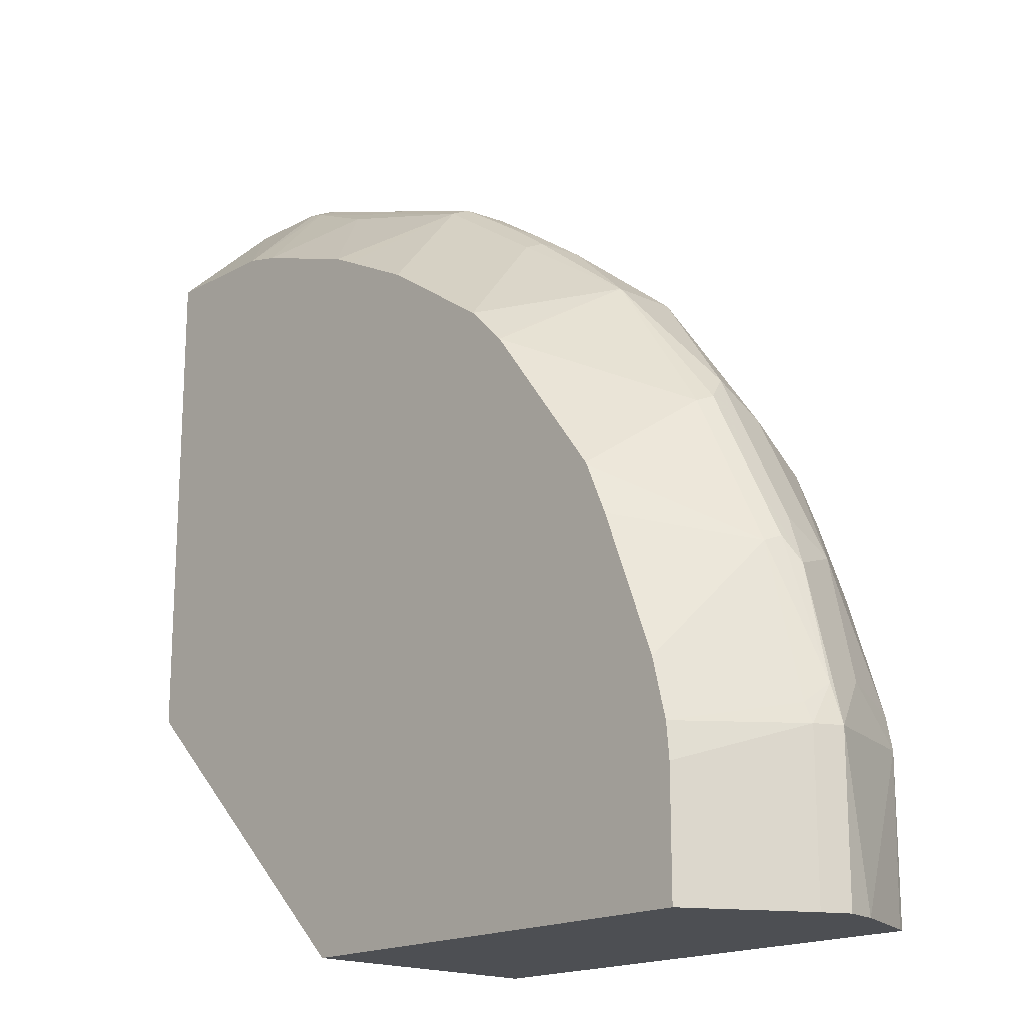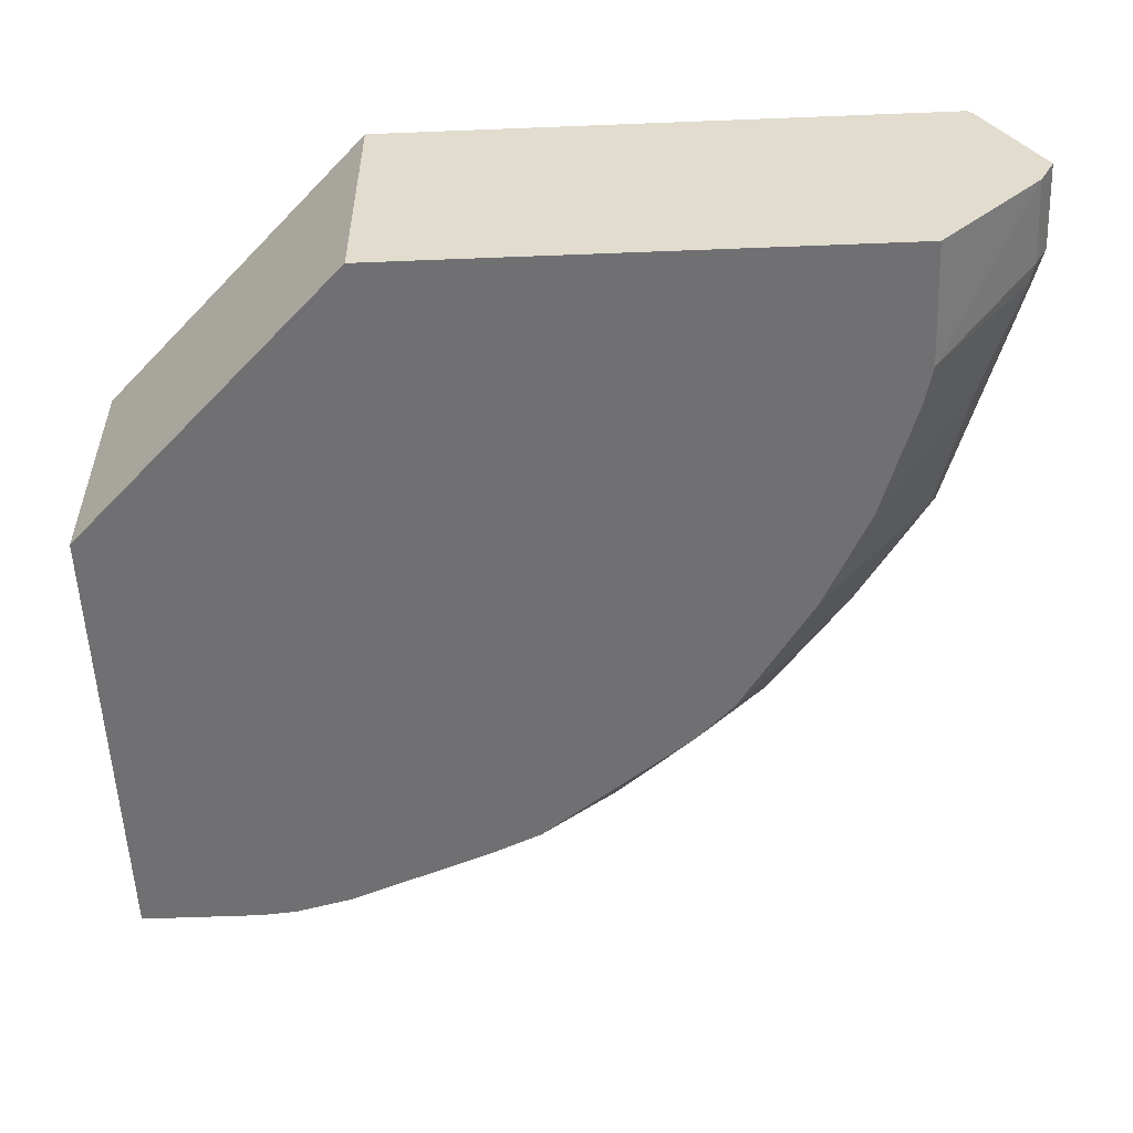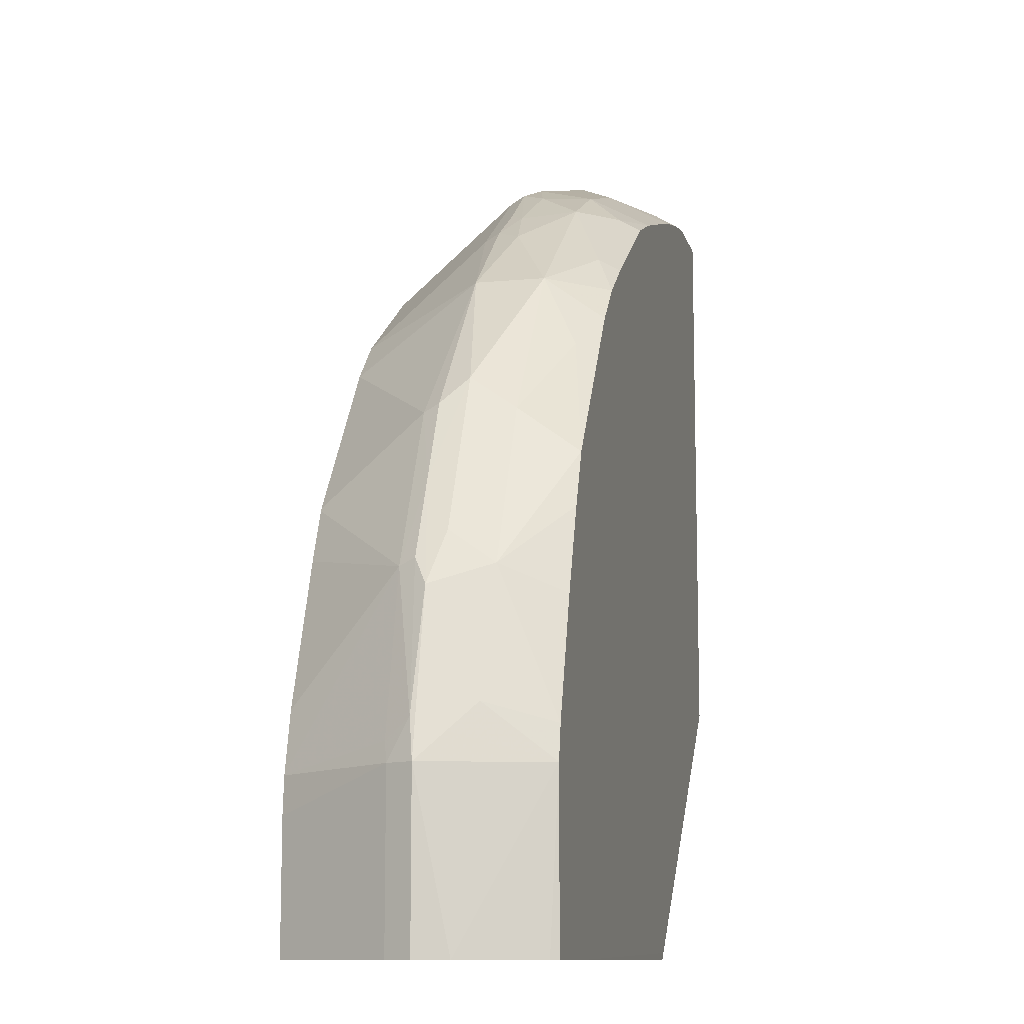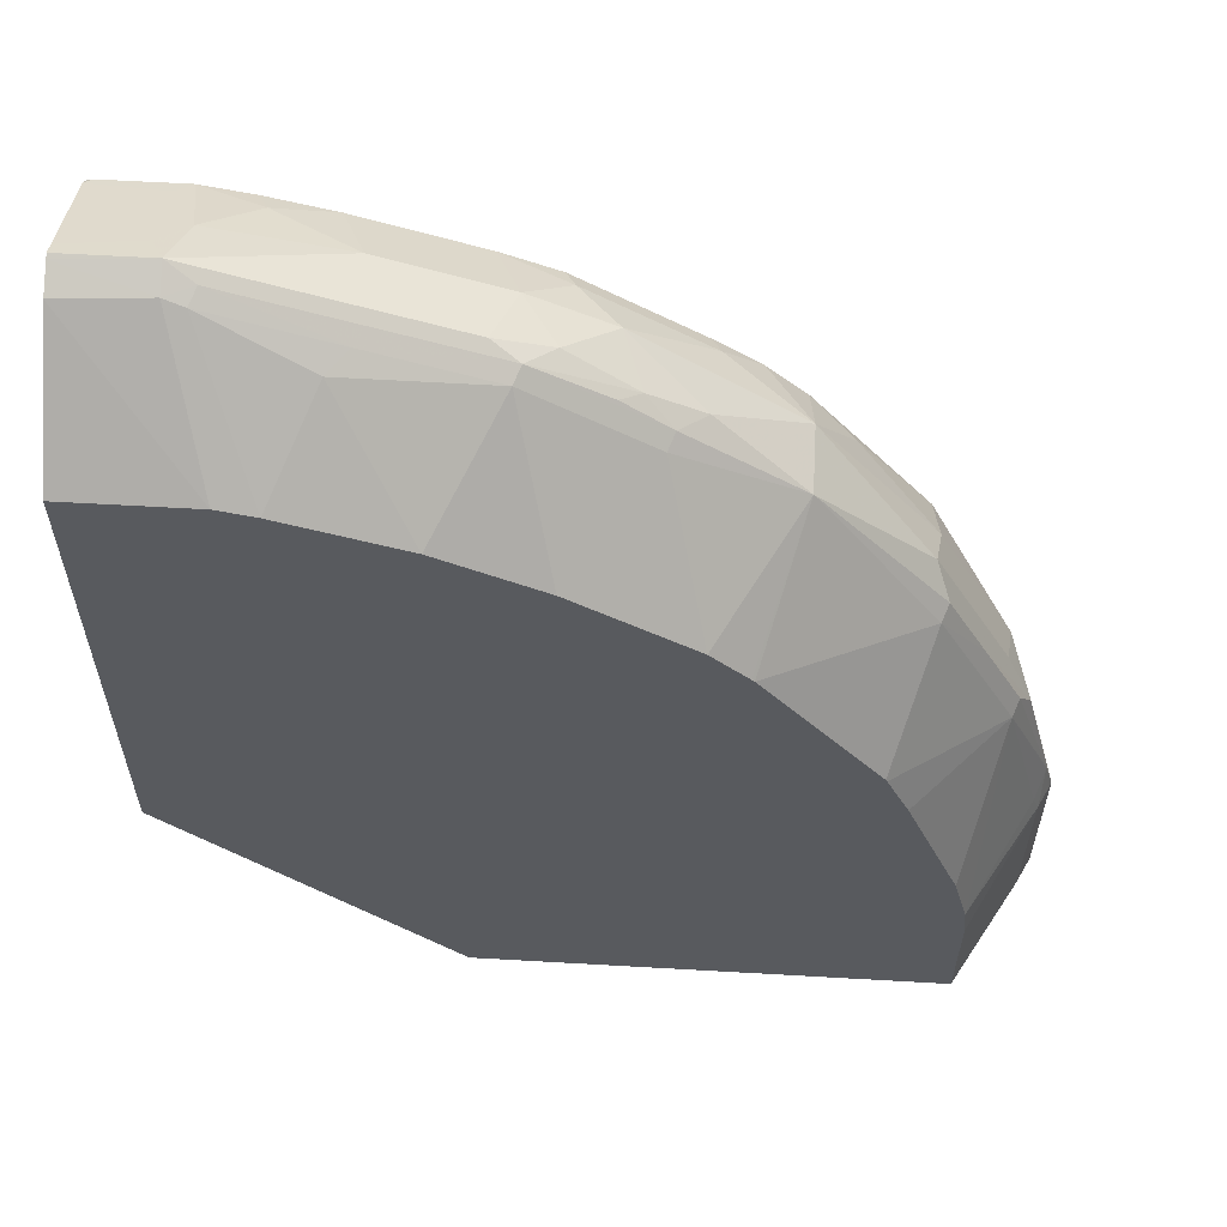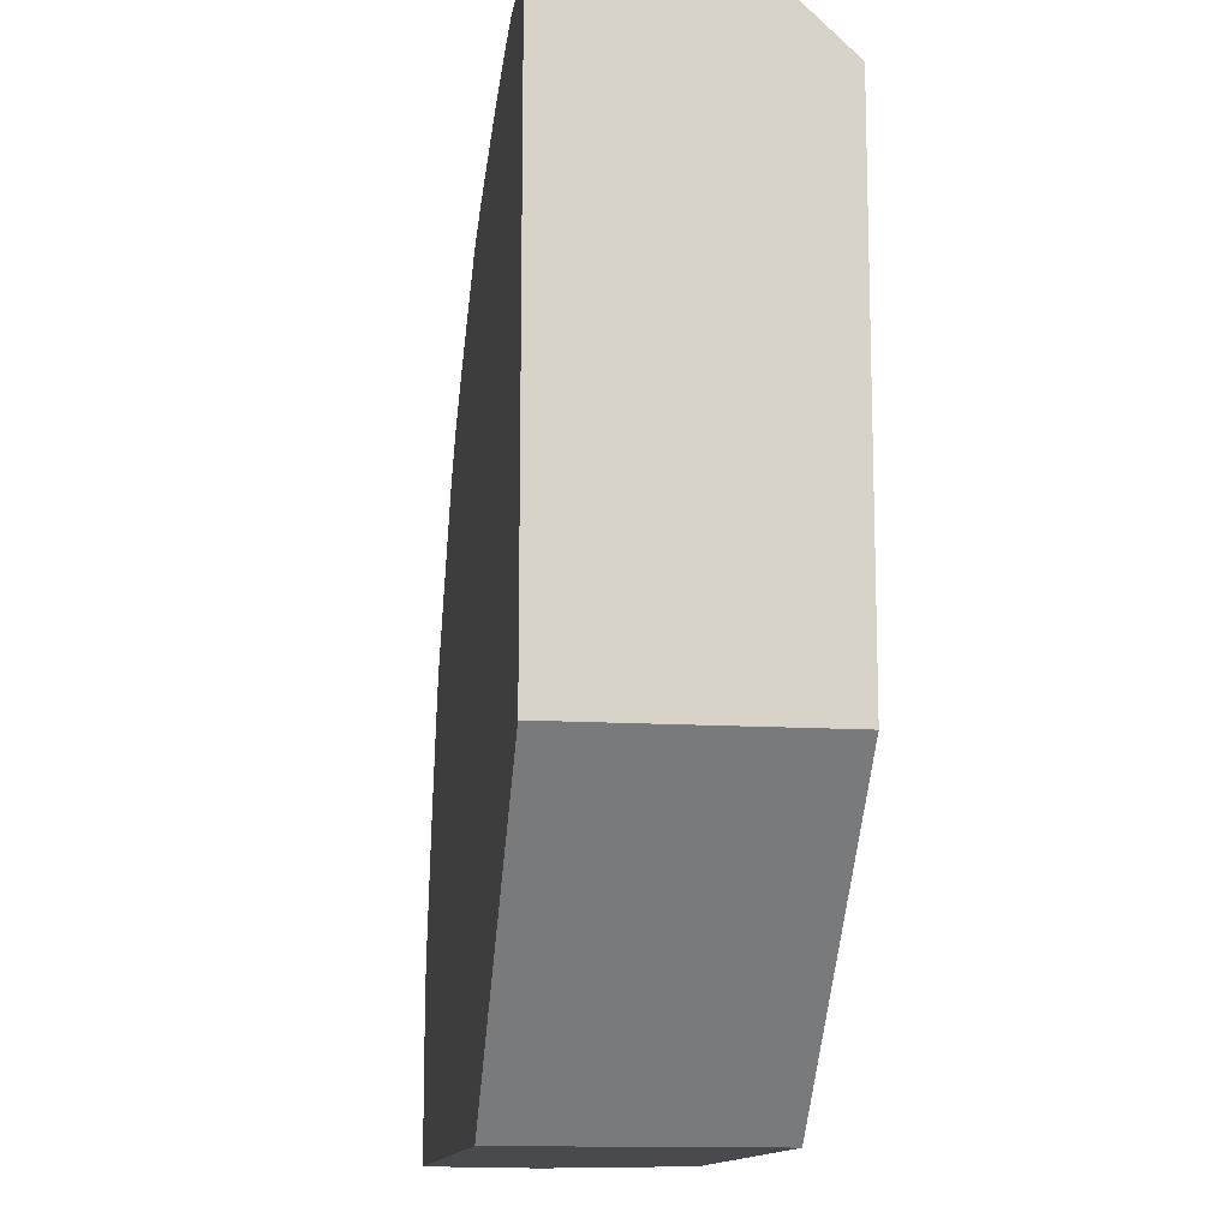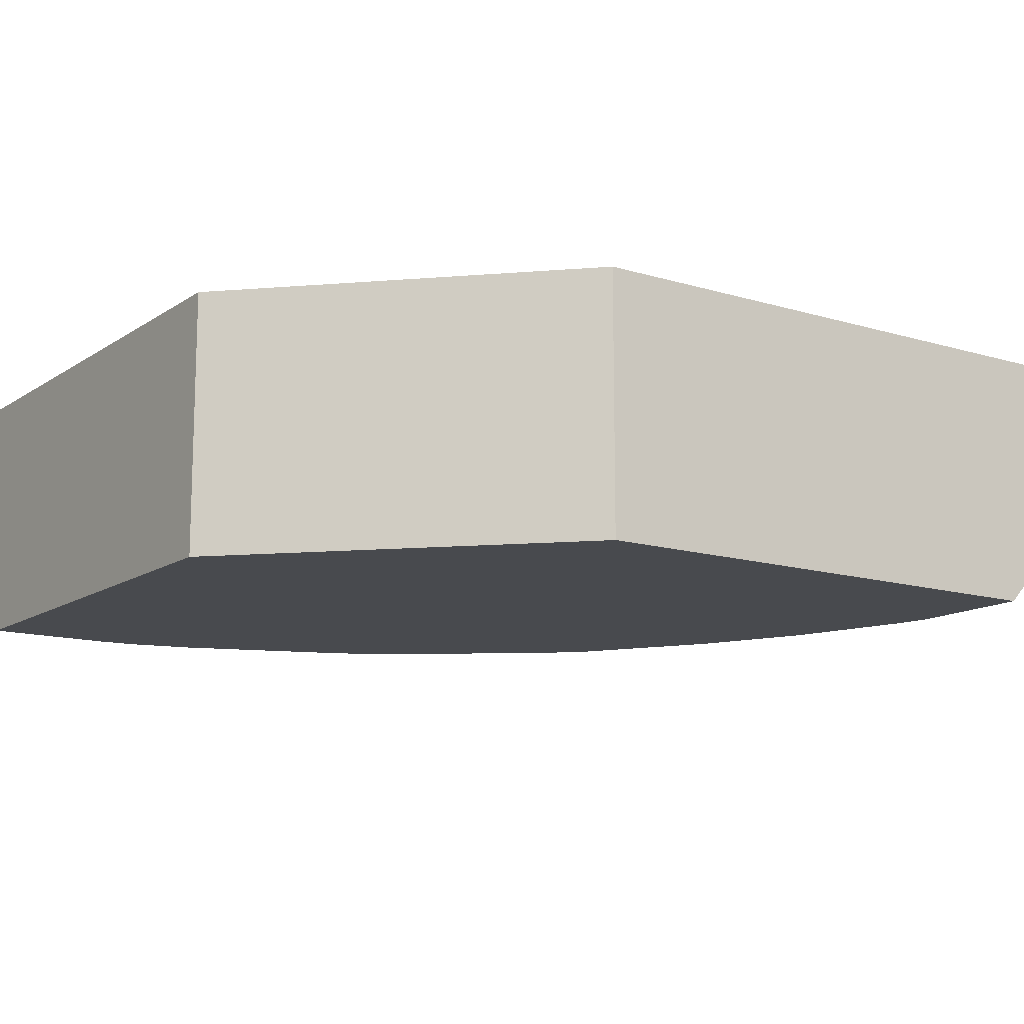
<metadata>
{"format":"obj","ext":"obj","renderer":"f3d","projection":"perspective","resolution":1024,"background":"white","views":[{"elev":-17.7,"azim":47.1,"up":"+Z"},{"elev":-55.0,"azim":-87.6,"up":"+Y"},{"elev":-10.8,"azim":103.2,"up":"+Z"},{"elev":59.2,"azim":3.4,"up":"+Z"},{"elev":-12.8,"azim":-98.3,"up":"+Z"},{"elev":-13.2,"azim":-124.5,"up":"+Y"}]}
</metadata>
<code>
v 0.4509 -0.3485 0.06152
v 0.4441 -0.3621 0.06152
v 0.4509 -0.3485 -0.02426
v 0.4476 -0.3313 -0.02426
v 0.4304 -0.2868 0.06152
v 0.4441 -0.3348 0.07519
v 0.427 -0.3314 0.1401
v 0.4304 -0.3485 0.1435
v 0.4458 -0.351 0.08203
v 0.4407 -0.3638 0.07175
v 0.4082 -0.4216 0.05975
v 0.4099 -0.4216 0.041
v 0.4441 -0.3621 -0.02426
v 0.4323 -0.2907 -0.02426
v 0.4304 -0.2868 0.06175
v 0.4373 -0.3211 0.08887
v 0.4304 -0.2868 -0.02426
v 0.4202 -0.3177 0.1538
v 0.4168 -0.3416 0.1708
v 0.3963 -0.3416 0.2118
v 0.4031 -0.3553 0.1982
v 0.4236 -0.3553 0.1572
v 0.4202 -0.3638 0.1538
v 0.4004 -0.4216 0.09087
v 0.4099 -0.4216 -0.02426
v 0.4267 -0.2868 0.07919
v 0.3811 -0.2868 -0.02426
v 0.4062 -0.2868 0.1407
v 0.3894 -0.2868 0.1845
v 0.3771 -0.2868 0.2132
v 0.3792 -0.3177 0.2357
v 0.3758 -0.3416 0.2528
v 0.3826 -0.3553 0.2391
v 0.3792 -0.3638 0.2357
v 0.3594 -0.4216 0.1934
v 0.3713 -0.4216 0.1663
v 0.164 -0.4216 -0.02426
v 0.164 -0.2868 -0.02426
v 0.164 -0.2868 -0.02049
v 0.3156 -0.2868 0.2951
v 0.3382 -0.2972 0.2767
v 0.3177 -0.3177 0.3177
v 0.3177 -0.3536 0.3177
v 0.2972 -0.4216 0.2767
v 0.3587 -0.4216 0.1947
v 0.01701 -0.4216 0.123
v 0.01701 -0.2868 0.123
v 0.2951 -0.2868 0.3156
v 0.2733 -0.3416 0.3553
v 0.2767 -0.2972 0.3382
v 0.2357 -0.3177 0.3792
v 0.2767 -0.4216 0.2972
v 0.2958 -0.4216 0.2781
v 0.2596 -0.3553 0.3621
v 0.2562 -0.3638 0.3587
v 0.01701 -0.4216 0.3895
v 0.01701 -0.2868 0.4176
v 0.2715 -0.2868 0.333
v 0.246 -0.3459 0.3741
v 0.2152 -0.2972 0.3792
v 0.1947 -0.3177 0.3997
v 0.2119 -0.3416 0.3962
v 0.2152 -0.4216 0.3382
v 0.2357 -0.3536 0.3792
v 0.1982 -0.3553 0.4031
v 0.1947 -0.3638 0.3997
v 0.082 -0.4216 0.3895
v 0.01701 -0.3644 0.4429
v 0.01701 -0.2868 0.4191
v 0.02071 -0.2868 0.4201
v 0.21 -0.2868 0.374
v 0.1817 -0.2868 0.3857
v 0.1333 -0.3177 0.4202
v 0.1845 -0.3485 0.4099
v 0.1743 -0.4216 0.3587
v 0.07516 -0.3553 0.4441
v 0.1333 -0.3638 0.4202
v 0.123 -0.3758 0.4168
v 0.1625 -0.4216 0.3645
v 0.1011 -0.4216 0.385
v 0.07176 -0.3638 0.4407
v 0.06153 -0.3621 0.4441
v 0.01701 -0.3621 0.4441
v 0.01701 -0.2905 0.4219
v 0.0617 -0.2868 0.4201
v 0.1202 -0.2868 0.4062
v 0.09228 -0.2972 0.4202
v 0.06837 -0.3211 0.4373
v 0.06153 -0.3485 0.4509
v 0.123 -0.3485 0.4304
v 0.01701 -0.3508 0.4498
v 0.01701 -0.3348 0.4441
v 0.02054 -0.3075 0.4304
v 0.06153 -0.3075 0.4304
v 0.05469 -0.2938 0.4236
v 0.08706 -0.2868 0.4149
v 0.05469 -0.3348 0.4441
v 0.01701 -0.3415 0.4475
v 0.01701 -0.3485 0.4509
f 51 60 61
f 50 60 51
f 51 61 62
f 60 72 61
f 50 58 71
f 49 59 54
f 51 62 59
f 49 51 59
f 50 71 60
f 52 55 66
f 59 65 64
f 54 59 64
f 54 64 65
f 54 65 66
f 92 94 93
f 56 67 68
f 57 69 70
f 59 62 65
f 60 71 72
f 48 58 50
f 52 66 63
f 46 57 47
f 40 48 42
f 46 84 69
f 61 72 86
f 37 46 47
f 37 47 38
f 38 47 39
f 40 42 41
f 42 49 43
f 42 48 50
f 42 50 51
f 42 51 49
f 43 52 53
f 43 53 44
f 43 49 54
f 43 54 55
f 43 55 52
f 46 56 68
f 46 68 83
f 46 83 91
f 46 91 99
f 46 99 98
f 46 98 92
f 46 92 84
f 46 69 57
f 61 86 73
f 89 97 98
f 61 74 62
f 78 81 80
f 78 80 79
f 82 89 91
f 82 91 83
f 84 92 93
f 84 93 94
f 84 94 95
f 84 95 85
f 85 95 94
f 77 81 78
f 85 94 88
f 85 87 96
f 86 96 87
f 88 94 97
f 88 97 89
f 89 98 99
f 89 99 91
f 92 98 97
f 92 97 94
f 34 45 35
f 85 88 87
f 76 81 77
f 76 82 81
f 76 89 82
f 62 74 65
f 63 66 75
f 65 74 90
f 65 90 76
f 65 76 77
f 65 77 66
f 66 77 78
f 66 78 79
f 66 79 75
f 67 80 81
f 67 81 82
f 67 82 68
f 68 82 83
f 69 84 70
f 70 84 85
f 73 86 87
f 73 87 88
f 73 88 89
f 73 89 90
f 73 90 74
f 76 90 89
f 61 73 74
f 34 44 45
f 54 66 55
f 33 43 34
f 5 14 17
f 5 17 27
f 5 27 39
f 5 39 47
f 5 47 57
f 5 57 70
f 5 70 85
f 5 85 96
f 5 96 86
f 5 16 6
f 5 86 72
f 5 71 58
f 5 58 48
f 5 48 40
f 5 40 30
f 5 30 29
f 5 29 28
f 5 28 26
f 5 26 15
f 6 16 18
f 5 72 71
f 5 15 16
f 4 14 5
f 3 14 4
f 34 43 44
f 1 2 13
f 1 3 4
f 1 4 5
f 1 5 6
f 1 6 18
f 1 18 7
f 1 7 8
f 1 8 9
f 1 9 2
f 2 9 10
f 2 10 11
f 2 11 12
f 2 12 25
f 2 25 13
f 3 13 25
f 3 25 37
f 3 37 38
f 3 38 27
f 3 27 17
f 3 17 14
f 7 18 8
f 8 18 19
f 1 13 3
f 8 20 21
f 18 28 29
f 18 29 30
f 18 30 31
f 18 31 20
f 18 20 19
f 20 31 32
f 20 32 21
f 21 23 22
f 21 32 33
f 21 33 34
f 21 34 23
f 23 35 36
f 23 36 24
f 23 34 35
f 27 38 39
f 30 40 41
f 30 41 31
f 31 41 42
f 31 42 32
f 32 43 33
f 8 19 20
f 18 26 28
f 16 26 18
f 32 42 43
f 11 25 12
f 8 22 9
f 8 21 22
f 9 22 23
f 9 23 10
f 10 23 11
f 11 23 24
f 15 26 16
f 11 36 35
f 11 35 45
f 11 45 44
f 11 24 36
f 11 53 52
f 11 37 25
f 11 44 53
f 11 56 46
f 11 67 56
f 11 46 37
f 11 79 80
f 11 75 79
f 11 63 75
f 11 52 63
f 11 80 67

</code>
